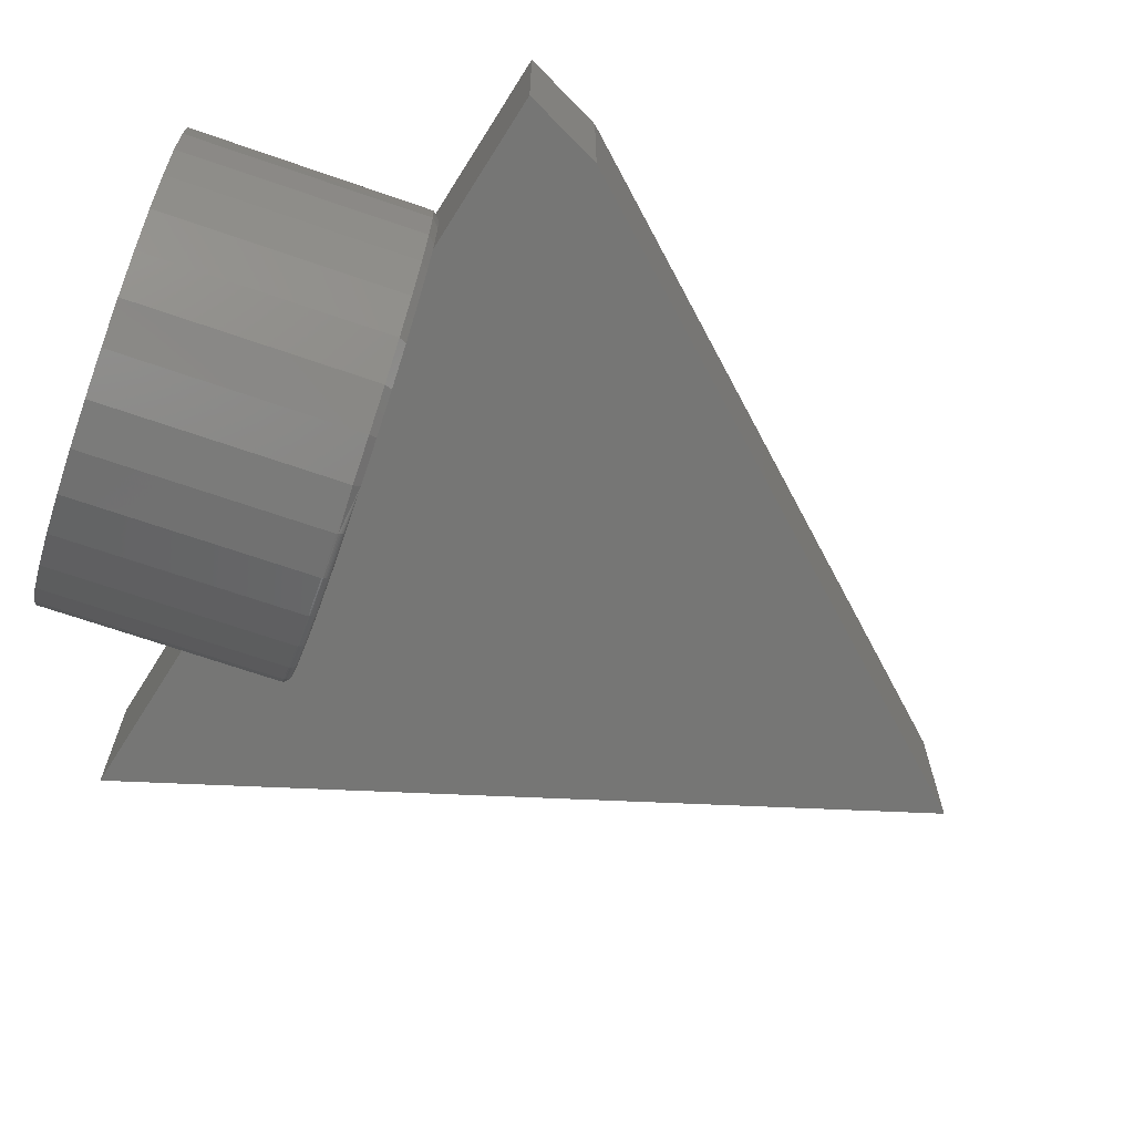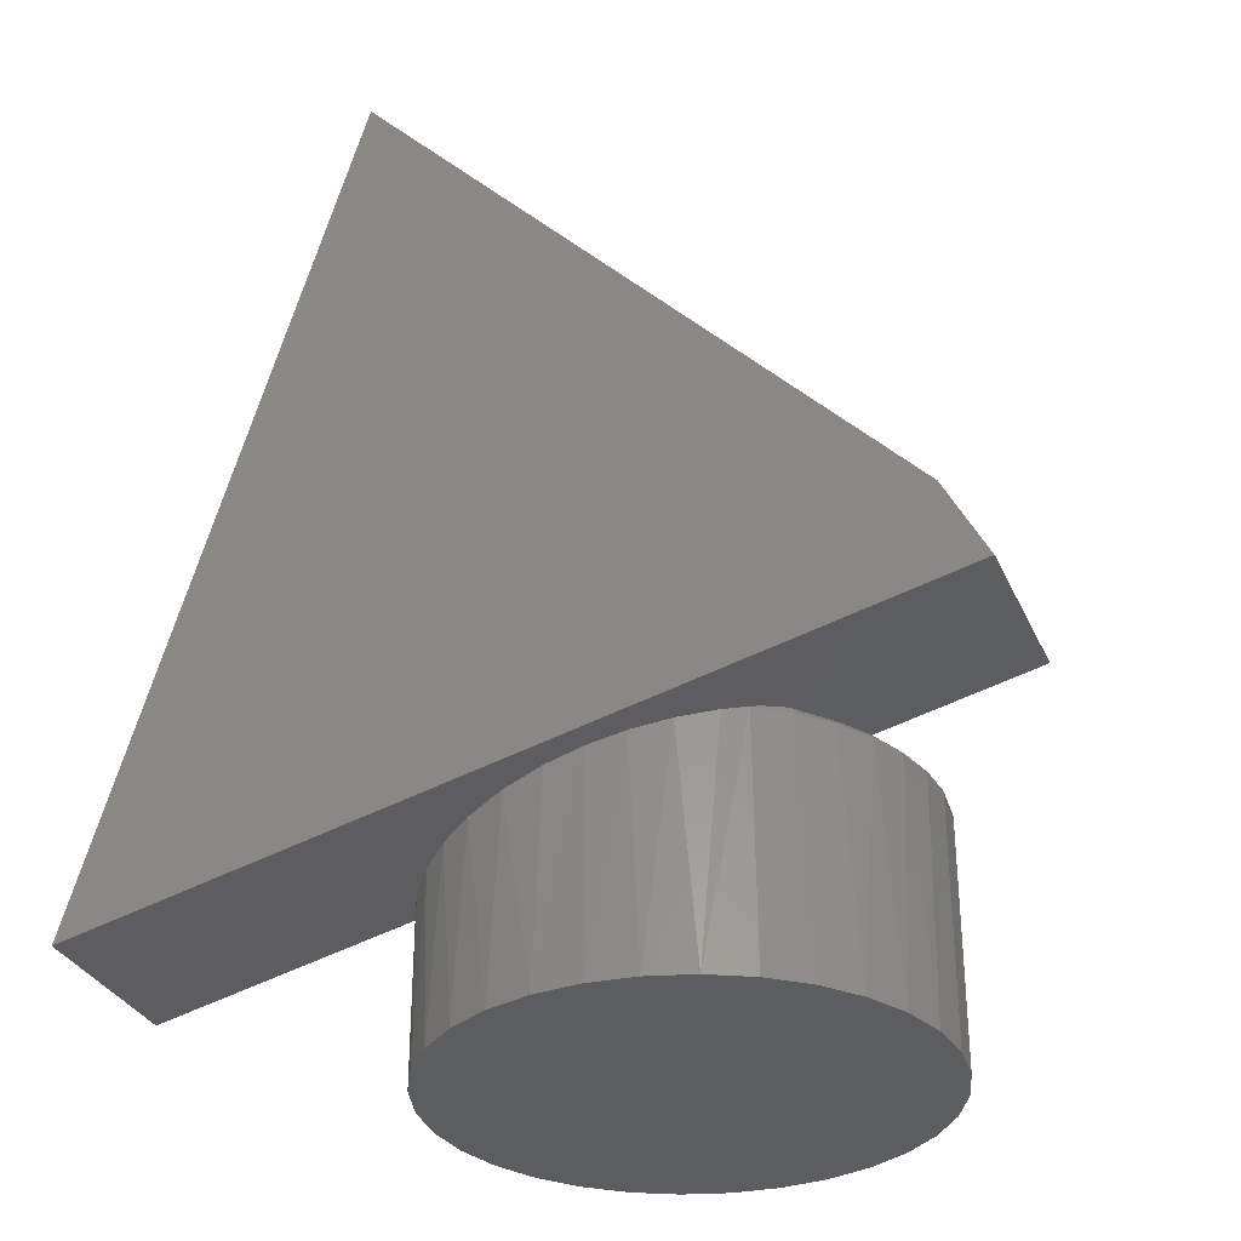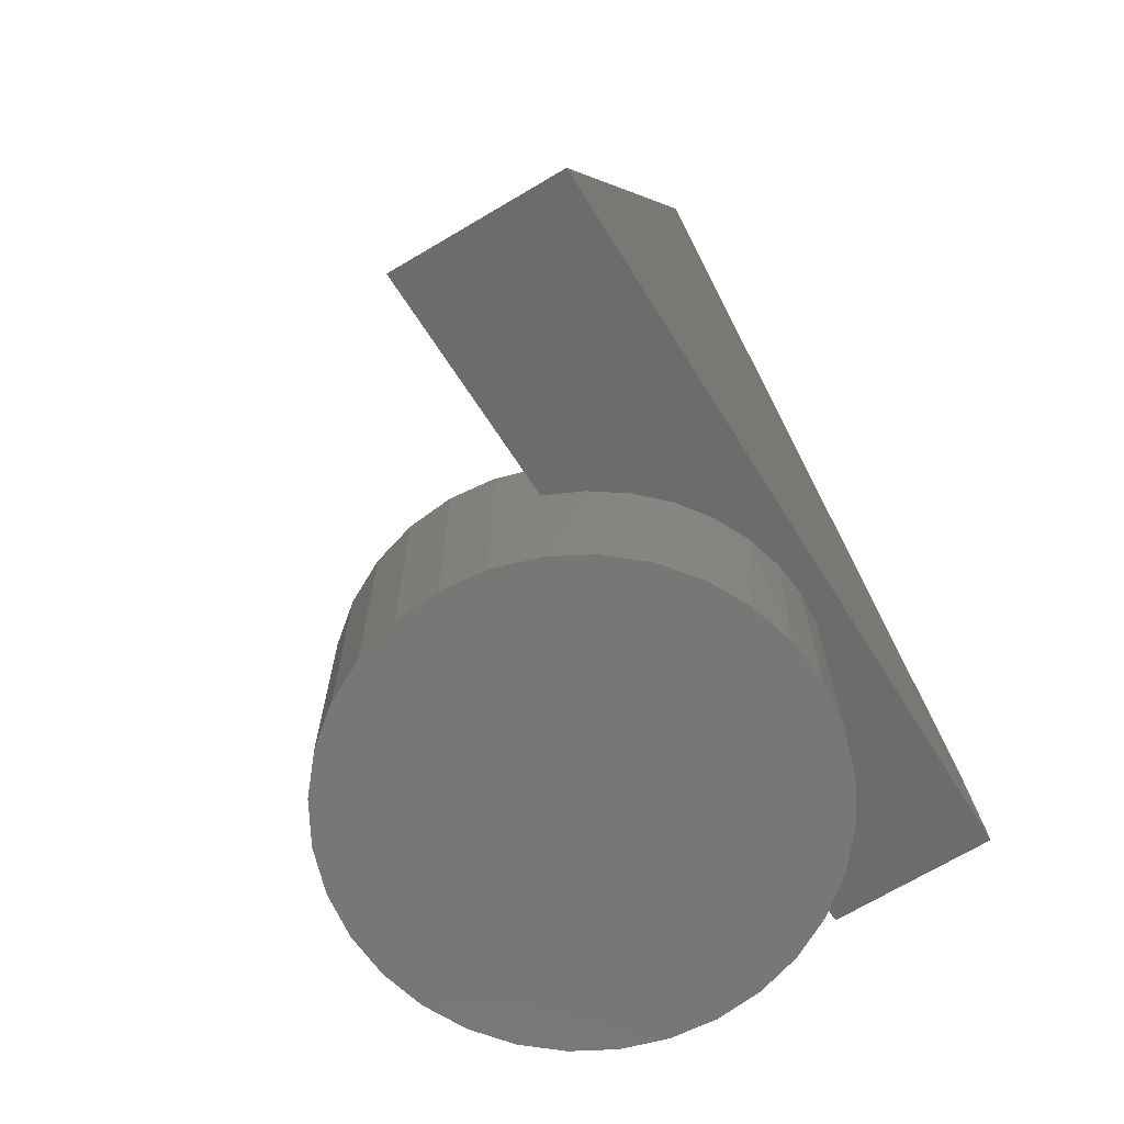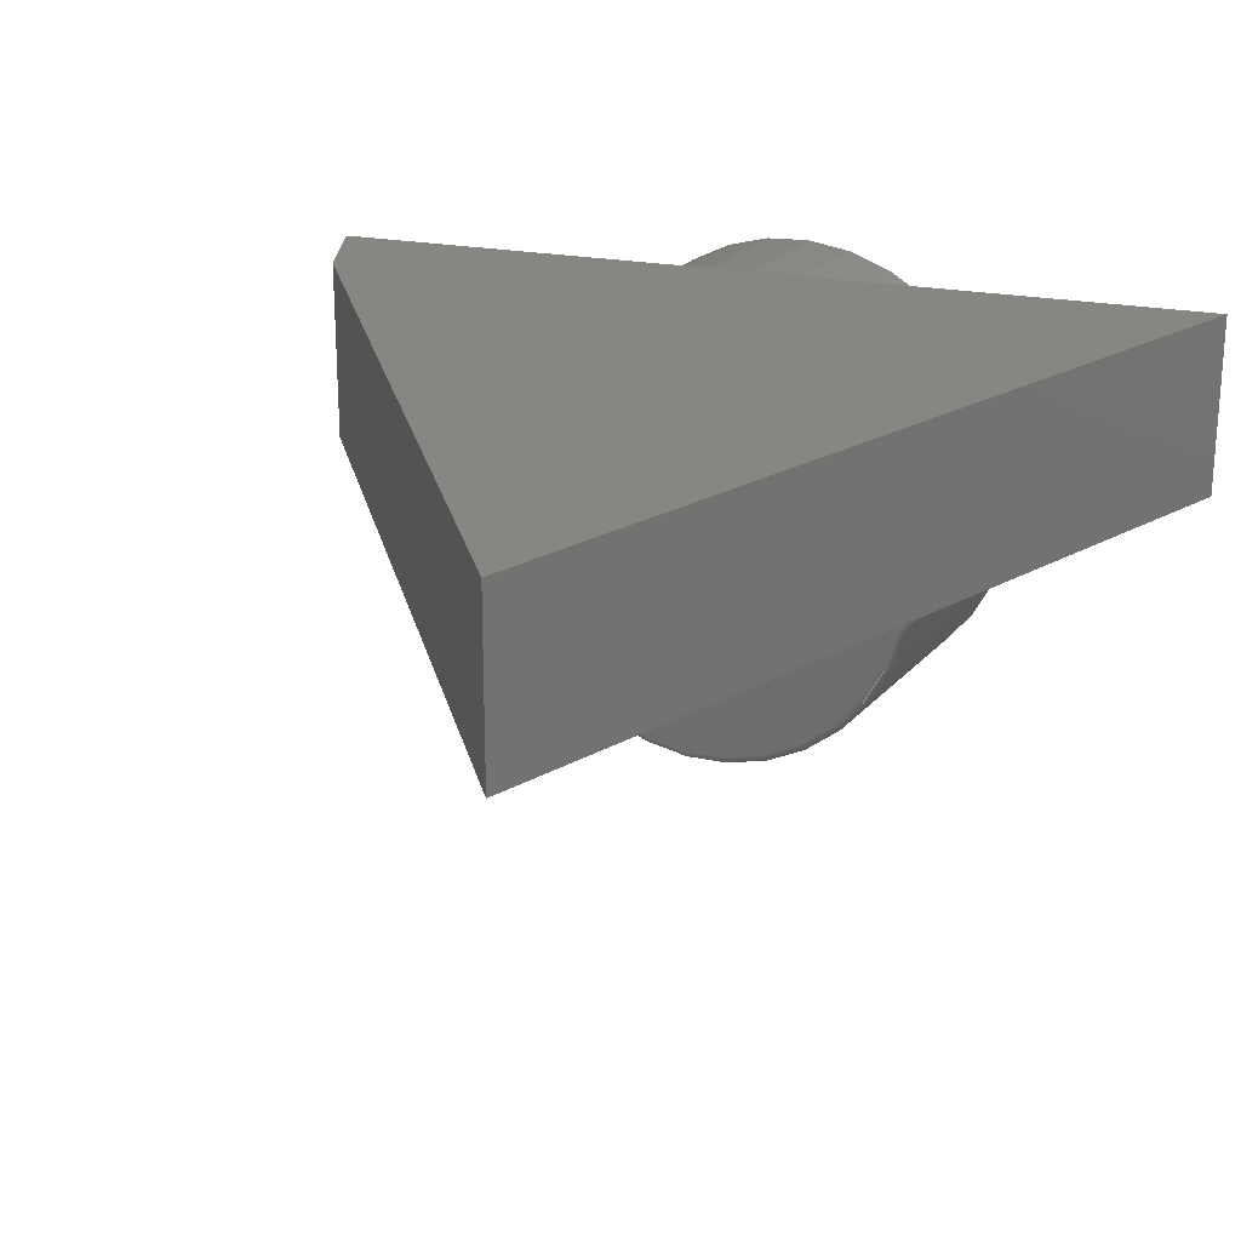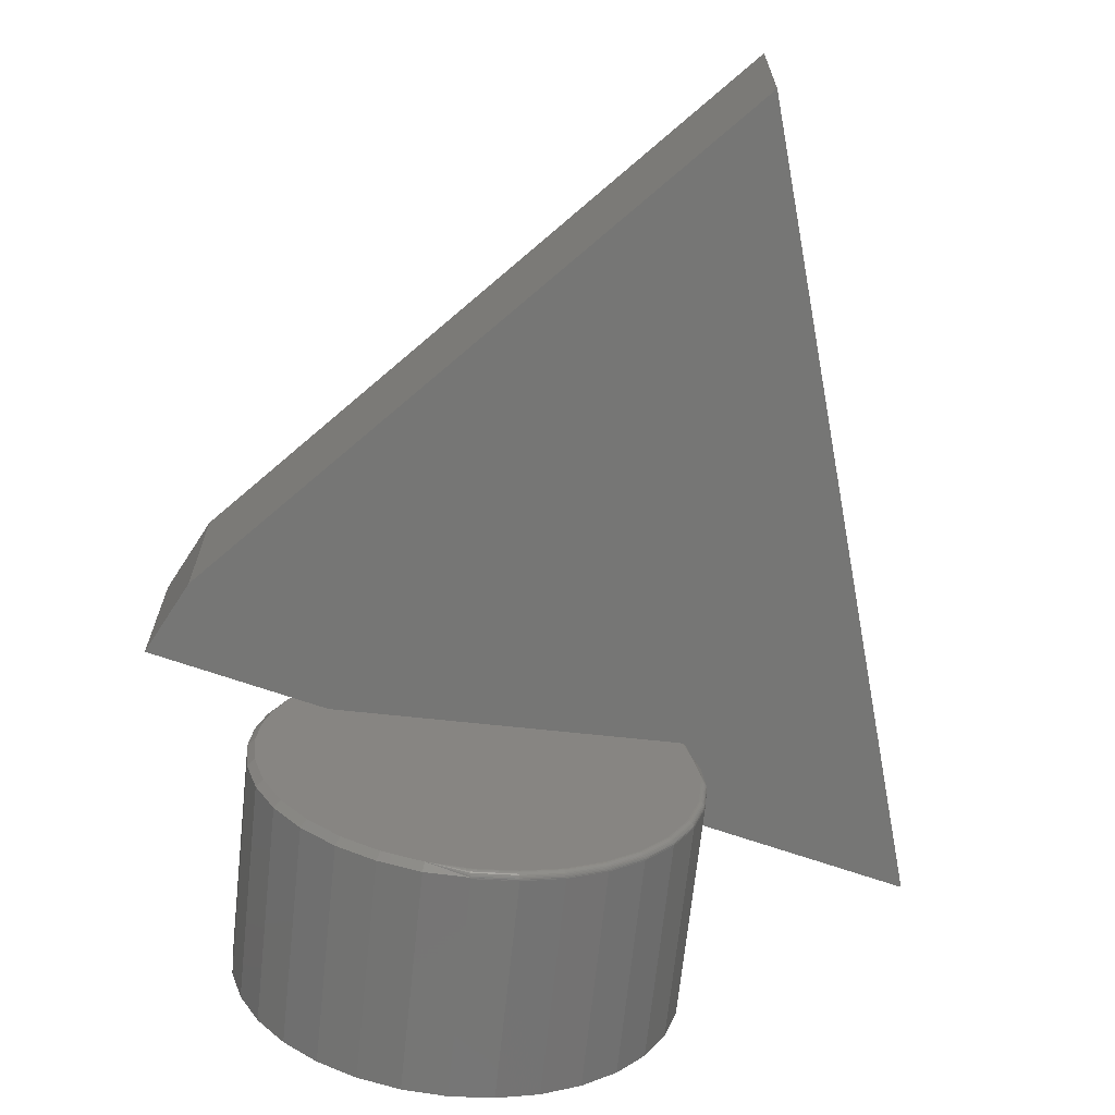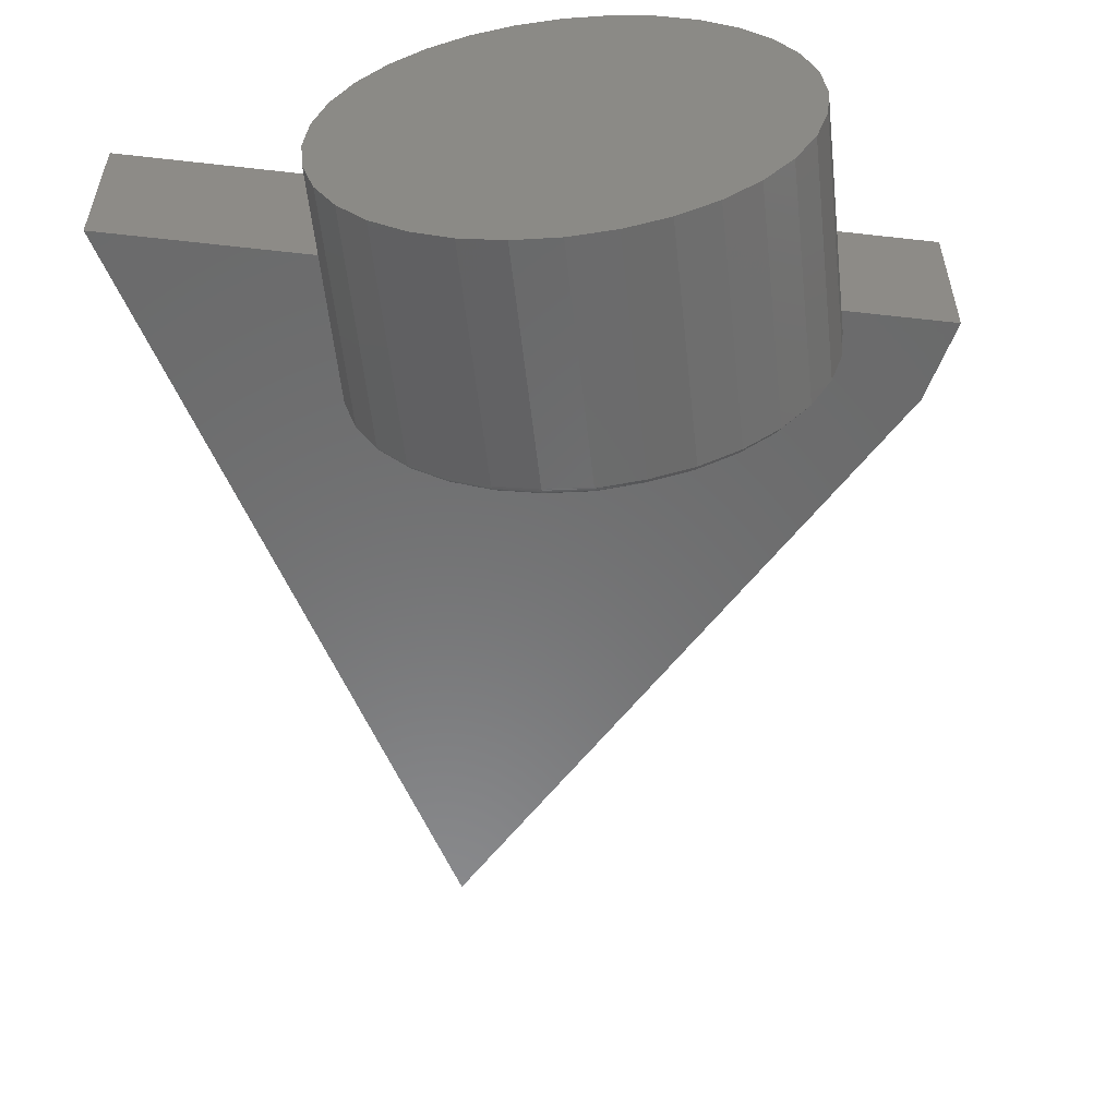
<metadata>
{"format":"stl","ext":"stl","renderer":"f3d","projection":"perspective","resolution":1024,"background":"white","views":[{"elev":-68.4,"azim":70.9,"up":"+Z"},{"elev":-32.1,"azim":21.6,"up":"+Y"},{"elev":-69.9,"azim":-59.3,"up":"+Y"},{"elev":23.8,"azim":-149.9,"up":"+Z"},{"elev":-68.2,"azim":173.9,"up":"+Z"},{"elev":-56.7,"azim":6.3,"up":"+Z"}]}
</metadata>
<code>
# stl→obj: 174 verts, 344 faces
v -0.3516 -0.007812 -0.09375
v -0.347 -0.007812 -0.04602
v -0.3514 -0.006288 -0.0939
v -0.005243 6.669e-18 -0.3199
v -0.002253 -0.007812 -0.3272
v -0.04964 -0.007812 -0.3415
v 0.03708 1.027e-17 -0.2973
v 0.04142 -0.007812 -0.3038
v 0.07418 1.402e-17 -0.2669
v 0.07971 -0.007812 -0.2724
v 0.1046 1.777e-17 -0.2298
v 0.1111 -0.007812 -0.2341
v 0.1273 2.138e-17 -0.1874
v 0.1345 -0.007812 -0.1904
v 0.1412 2.47e-17 -0.1415
v 0.1488 -0.007812 -0.143
v 0.1537 -0.007812 -0.09375
v 0.1428 2.959e-17 -0.05517
v 0.1503 -0.007812 -0.0522
v 0.1337 3.117e-17 -0.01755
v 0.14 -0.007812 -0.01179
v 0.1188 3.232e-17 0.01817
v 0.1233 -0.007812 0.0264
v 0.09845 3.302e-17 0.05109
v 0.07286 -6.785e-05 0.08211
v 0.1005 -0.007812 0.06131
v -0.09893 -0.007812 -0.3464
v -0.09793 -0.006288 -0.3462
v 0.07315 3.324e-17 0.08039
v 0.1459 2.761e-17 -0.09375
v -0.3417 2.325e-18 -0.06177
v -0.3438 4.337e-19 -0.09375
v -0.3453 -0.0001501 -0.09389
v -0.3467 -0.0005947 -0.09389
v -0.3481 -0.001317 -0.09389
v -0.3493 -0.002288 -0.09389
v -0.3502 -0.003472 -0.0939
v -0.351 -0.004823 -0.0939
v -0.3354 4.417e-18 -0.03034
v 0.0723 -0.007812 0.092
v 0.07193 -0.0002824 0.08448
v 0.06809 -0.001173 0.09084
v 0.06202 -0.002578 0.09834
v 0.04792 -0.005843 0.1115
v 0.03942 -0.007812 0.1176
v -0.3335 -0.007812 0
v -0.3331 -0.005391 0
v -0.3319 -0.003211 0
v -0.33 -0.001485 0
v -0.3277 -0.0003788 0
v -0.3251 6.674e-18 0
v -0.05117 3.346e-18 -0.3339
v -0.09793 -0.004823 -0.3458
v -0.09793 -0.003472 -0.3451
v -0.09793 -0.002288 -0.3441
v -0.09794 -0.001317 -0.3429
v -0.09794 -0.0005947 -0.3416
v -0.09795 -0.0001501 -0.3401
v -0.09893 4.337e-19 -0.3386
v -0.3467 -0.007812 -0.143
v -0.3465 -0.006288 -0.1433
v -0.3461 -0.004823 -0.1432
v -0.3454 -0.003472 -0.143
v -0.3444 -0.002288 -0.1428
v -0.3433 -0.001317 -0.1426
v -0.3419 -0.0005947 -0.1423
v -0.3405 -0.0001501 -0.1421
v -0.339 -1.957e-18 -0.1415
v -0.3323 -0.007812 -0.1904
v -0.3321 -0.006288 -0.1907
v -0.3316 -0.004823 -0.1905
v -0.331 -0.003472 -0.1903
v -0.3301 -0.002288 -0.1899
v -0.329 -0.001317 -0.1894
v -0.3277 -0.0005947 -0.1889
v -0.3264 -0.0001501 -0.1883
v -0.3251 -3.733e-18 -0.1874
v -0.309 -0.007812 -0.2341
v -0.3086 -0.006288 -0.2344
v -0.3082 -0.004823 -0.2342
v -0.3076 -0.003472 -0.2338
v -0.3068 -0.002288 -0.2332
v -0.3058 -0.001317 -0.2326
v -0.3047 -0.0005947 -0.2318
v -0.3035 -0.0001501 -0.231
v -0.3025 -4.826e-18 -0.2298
v -0.2776 -0.007812 -0.2724
v -0.2771 -0.006288 -0.2727
v -0.2767 -0.004823 -0.2724
v -0.2762 -0.003472 -0.2719
v -0.2755 -0.002288 -0.2712
v -0.2747 -0.001317 -0.2703
v -0.2738 -0.0005947 -0.2694
v -0.2727 -0.0001501 -0.2683
v -0.272 -5.196e-18 -0.2669
v -0.2393 -0.007812 -0.3038
v -0.2386 -0.006288 -0.3041
v -0.2384 -0.004823 -0.3037
v -0.238 -0.003472 -0.3031
v -0.2375 -0.002288 -0.3023
v -0.2368 -0.001317 -0.3013
v -0.236 -0.0005947 -0.3002
v -0.2352 -0.0001501 -0.2989
v -0.2349 -4.826e-18 -0.2973
v -0.1956 -0.007812 -0.3272
v -0.1948 -0.006288 -0.3273
v -0.1947 -0.004823 -0.3269
v -0.1944 -0.003472 -0.3262
v -0.194 -0.002288 -0.3253
v -0.1936 -0.001317 -0.3242
v -0.193 -0.0005947 -0.323
v -0.1925 -0.0001501 -0.3216
v -0.1926 -3.733e-18 -0.3199
v -0.1482 -0.007812 -0.3415
v -0.1473 -0.006288 -0.3416
v -0.1472 -0.004823 -0.3411
v -0.1471 -0.003472 -0.3404
v -0.1469 -0.002288 -0.3395
v -0.1467 -0.001317 -0.3383
v -0.1464 -0.0005947 -0.337
v -0.1461 -0.0001501 -0.3355
v -0.1467 -1.957e-18 -0.3339
v 0.07315 0 0
v 0.1537 -0.2656 -0.09375
v 0.1488 -0.2656 -0.143
v 0.1345 -0.2656 -0.1904
v 0.1111 -0.2656 -0.2341
v 0.07971 -0.2656 -0.2724
v 0.04142 -0.2656 -0.3038
v -0.002253 -0.2656 -0.3272
v -0.04964 -0.2656 -0.3415
v -0.09893 -0.2656 -0.3464
v -0.1482 -0.2656 -0.3415
v -0.1956 -0.2656 -0.3272
v -0.2393 -0.2656 -0.3038
v -0.2776 -0.2656 -0.2724
v -0.309 -0.2656 -0.2341
v -0.3323 -0.2656 -0.1904
v -0.3467 -0.2656 -0.143
v -0.3516 -0.2656 -0.09375
v -0.3335 -0.09418 0
v -0.3323 -0.2656 0.002928
v -0.3141 -0.08969 0.03856
v -0.309 -0.2656 0.0466
v -0.2886 -0.08377 0.07313
v -0.2776 -0.2656 0.08489
v -0.2583 -0.07676 0.1022
v -0.2393 -0.2656 0.1163
v -0.2238 -0.06877 0.1259
v -0.1956 -0.2656 0.1397
v -0.1826 -0.05923 0.1446
v -0.1482 -0.2656 0.154
v -0.1388 -0.04909 0.1557
v -0.04964 -0.2656 0.154
v -0.002253 -0.2656 0.1397
v -0.02058 -0.02171 0.1464
v 0.04142 -0.2656 0.1163
v 0.07971 -0.2656 0.08489
v 0.1111 -0.2656 0.0466
v 0.1345 -0.2656 0.002928
v 0.1488 -0.2656 -0.04446
v -0.3467 -0.2656 -0.04446
v -0.09939 -0.03996 0.1589
v -0.09893 -0.2656 0.1589
v -0.05993 -0.03082 0.1559
v 0.01685 -0.01304 0.1308
v -0.6016 -0.1562 0
v -0.3322 0.7482 0
v 0.238 0.1355 0
v 0.2821 0.04838 0
v -0.6016 -0.1562 0.1875
v 0.2821 0.04838 0.1875
v -0.3322 0.7482 0.1875
v 0.238 0.1355 0.1875
f 1 2 3
f 4 5 6
f 7 8 5
f 7 5 4
f 9 10 8
f 9 8 7
f 11 12 10
f 11 10 9
f 13 14 12
f 13 12 11
f 15 16 14
f 15 14 13
f 17 18 19
f 20 21 19
f 20 19 18
f 22 23 21
f 22 21 20
f 24 25 26
f 26 23 24
f 24 23 22
f 6 27 28
f 29 25 24
f 30 18 17
f 30 17 16
f 30 16 15
f 31 32 33
f 31 33 34
f 31 34 35
f 31 35 36
f 31 36 37
f 31 37 38
f 31 38 3
f 31 3 2
f 31 2 39
f 40 26 25
f 40 25 41
f 40 41 42
f 40 42 43
f 40 43 44
f 40 44 45
f 39 2 46
f 39 46 47
f 39 47 48
f 39 48 49
f 39 49 50
f 39 50 51
f 52 4 6
f 52 6 28
f 52 28 53
f 52 53 54
f 52 54 55
f 52 55 56
f 52 56 57
f 52 57 58
f 52 58 59
f 60 1 61
f 61 1 3
f 61 3 62
f 62 3 38
f 62 38 63
f 63 38 37
f 63 37 64
f 64 37 36
f 64 36 65
f 65 36 35
f 65 35 66
f 66 35 34
f 66 34 67
f 67 34 33
f 67 33 68
f 68 33 32
f 69 60 70
f 70 60 61
f 70 61 71
f 71 61 62
f 71 62 72
f 72 62 63
f 72 63 73
f 73 63 64
f 73 64 74
f 74 64 65
f 74 65 75
f 75 65 66
f 75 66 76
f 76 66 67
f 76 67 77
f 77 67 68
f 78 69 79
f 79 69 70
f 79 70 80
f 80 70 71
f 80 71 81
f 81 71 72
f 81 72 82
f 82 72 73
f 82 73 83
f 83 73 74
f 83 74 84
f 84 74 75
f 84 75 85
f 85 75 76
f 85 76 86
f 86 76 77
f 87 78 88
f 88 78 79
f 88 79 89
f 89 79 80
f 89 80 90
f 90 80 81
f 90 81 91
f 91 81 82
f 91 82 92
f 92 82 83
f 92 83 93
f 93 83 84
f 93 84 94
f 94 84 85
f 94 85 95
f 95 85 86
f 96 87 97
f 97 87 88
f 97 88 98
f 98 88 89
f 98 89 99
f 99 89 90
f 99 90 100
f 100 90 91
f 100 91 101
f 101 91 92
f 101 92 102
f 102 92 93
f 102 93 103
f 103 93 94
f 103 94 104
f 104 94 95
f 105 96 106
f 106 96 97
f 106 97 107
f 107 97 98
f 107 98 108
f 108 98 99
f 108 99 109
f 109 99 100
f 109 100 110
f 110 100 101
f 110 101 111
f 111 101 102
f 111 102 112
f 112 102 103
f 112 103 113
f 113 103 104
f 114 105 115
f 115 105 106
f 115 106 116
f 116 106 107
f 116 107 117
f 117 107 108
f 117 108 118
f 118 108 109
f 118 109 119
f 119 109 110
f 119 110 120
f 120 110 111
f 120 111 121
f 121 111 112
f 121 112 122
f 122 112 113
f 27 114 28
f 28 114 115
f 28 115 53
f 53 115 116
f 53 116 54
f 54 116 117
f 54 117 55
f 55 117 118
f 55 118 56
f 56 118 119
f 56 119 57
f 57 119 120
f 57 120 58
f 58 120 121
f 58 121 59
f 59 121 122
f 52 122 4
f 59 122 52
f 123 29 24
f 123 24 22
f 123 22 20
f 123 20 39
f 123 39 51
f 122 113 4
f 4 113 104
f 4 104 7
f 7 104 95
f 7 95 9
f 9 95 86
f 9 86 11
f 11 86 77
f 11 77 13
f 13 77 68
f 13 68 15
f 15 68 32
f 15 32 30
f 30 32 31
f 30 31 18
f 18 31 39
f 18 39 20
f 17 124 16
f 16 124 125
f 16 125 14
f 14 125 126
f 14 126 12
f 12 126 127
f 12 127 10
f 10 127 128
f 10 128 8
f 8 128 129
f 8 129 5
f 5 129 130
f 5 130 6
f 6 130 131
f 6 131 27
f 27 131 132
f 27 132 114
f 114 132 133
f 114 133 105
f 105 133 134
f 105 134 96
f 96 134 135
f 96 135 87
f 87 135 136
f 87 136 78
f 78 136 137
f 78 137 69
f 69 137 138
f 69 138 60
f 60 138 139
f 60 139 1
f 1 139 140
f 141 142 143
f 142 144 143
f 145 143 144
f 144 146 145
f 147 145 146
f 146 148 147
f 147 148 149
f 149 148 150
f 149 150 151
f 151 150 152
f 151 152 153
f 154 155 156
f 45 157 40
f 157 158 40
f 26 40 158
f 158 159 26
f 23 26 159
f 159 160 23
f 23 160 21
f 21 160 161
f 162 142 141
f 162 141 46
f 162 46 2
f 162 2 1
f 162 1 140
f 153 152 163
f 163 152 164
f 163 164 165
f 165 164 154
f 165 154 156
f 157 45 155
f 155 45 166
f 155 166 156
f 124 17 161
f 161 17 19
f 161 19 21
f 47 46 167
f 46 141 167
f 168 169 51
f 168 51 50
f 168 50 49
f 168 49 48
f 168 48 47
f 168 47 167
f 51 169 123
f 123 169 170
f 170 29 123
f 171 167 141
f 171 141 143
f 171 143 145
f 171 145 147
f 171 147 149
f 171 149 151
f 171 151 153
f 171 153 163
f 172 171 163
f 172 163 165
f 172 165 156
f 172 156 166
f 172 166 45
f 172 45 44
f 172 44 43
f 172 43 42
f 172 42 41
f 172 41 25
f 172 25 29
f 172 29 170
f 152 154 164
f 154 152 150
f 154 150 155
f 130 133 131
f 131 133 132
f 155 150 157
f 157 150 148
f 157 148 158
f 158 148 146
f 158 146 159
f 159 146 144
f 159 144 160
f 160 144 142
f 160 142 161
f 161 142 162
f 161 162 124
f 124 162 140
f 124 140 125
f 125 140 139
f 125 139 126
f 126 139 138
f 126 138 127
f 127 138 137
f 127 137 128
f 128 137 136
f 128 136 129
f 129 136 135
f 129 135 130
f 130 135 134
f 130 134 133
f 171 172 173
f 173 172 174
f 174 169 173
f 173 169 168
f 172 170 174
f 174 170 169
f 173 168 171
f 171 168 167

</code>
